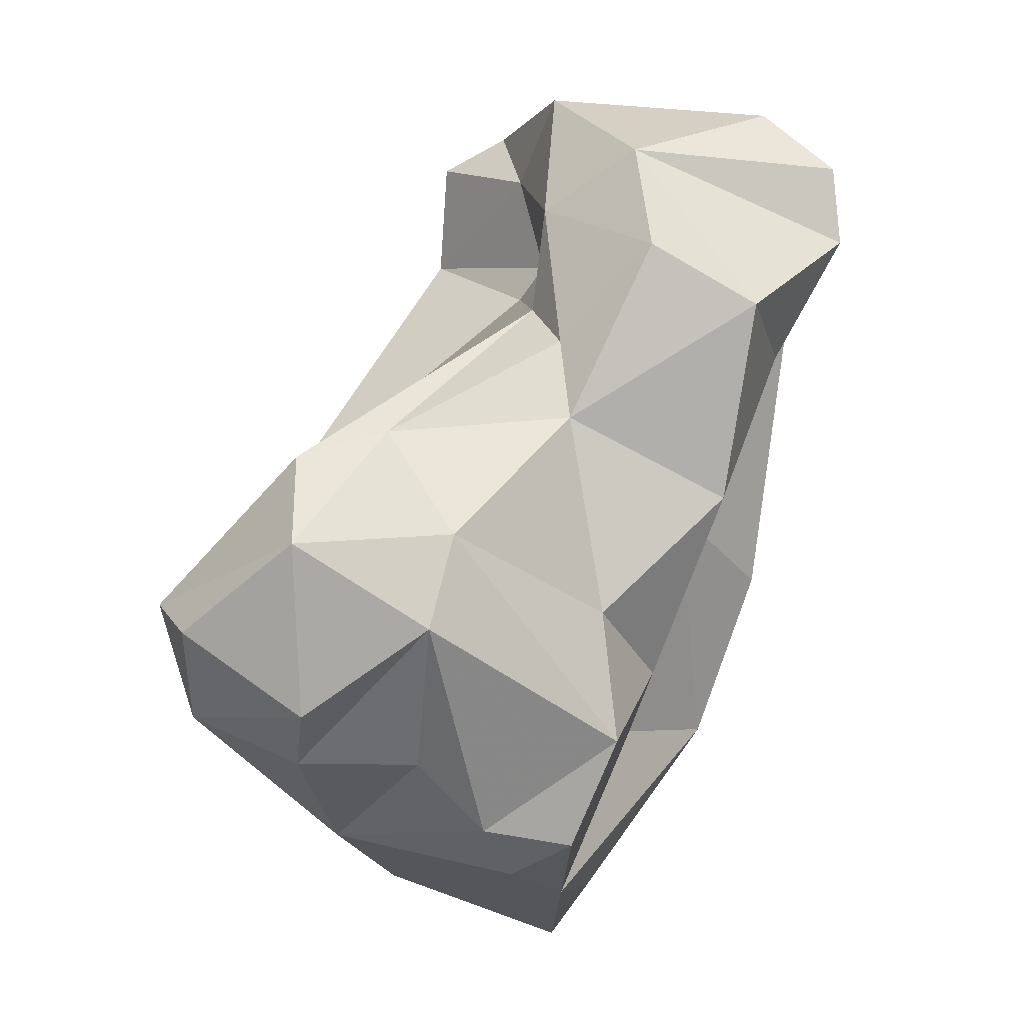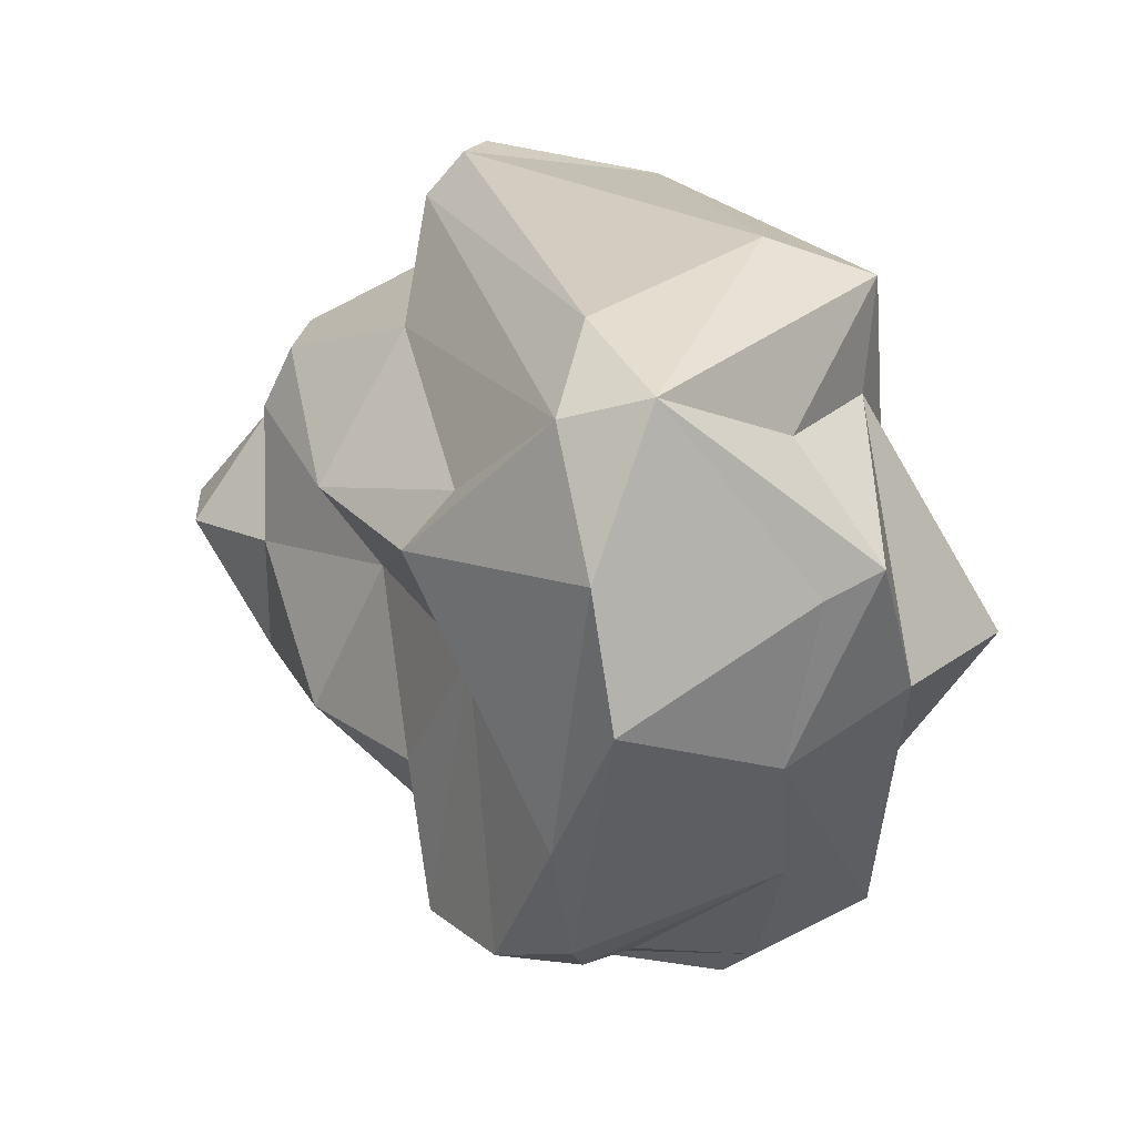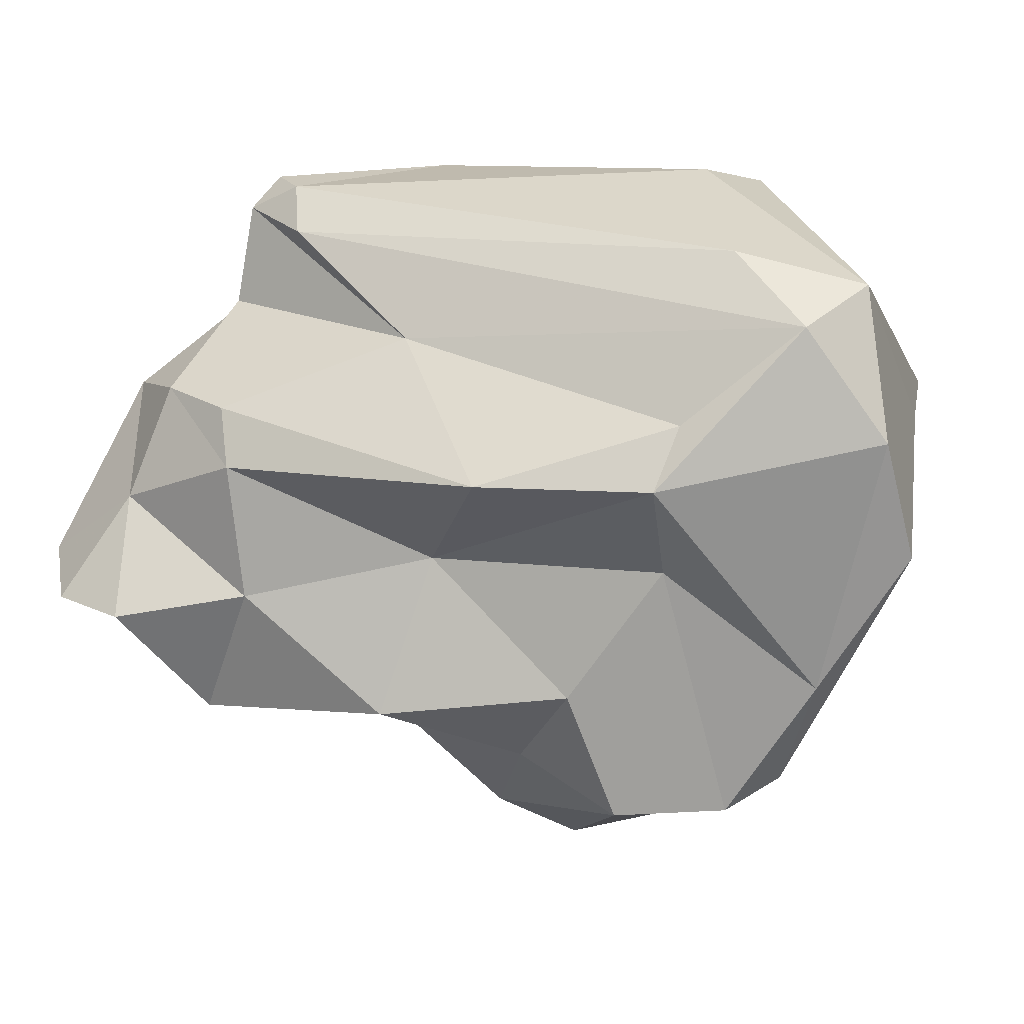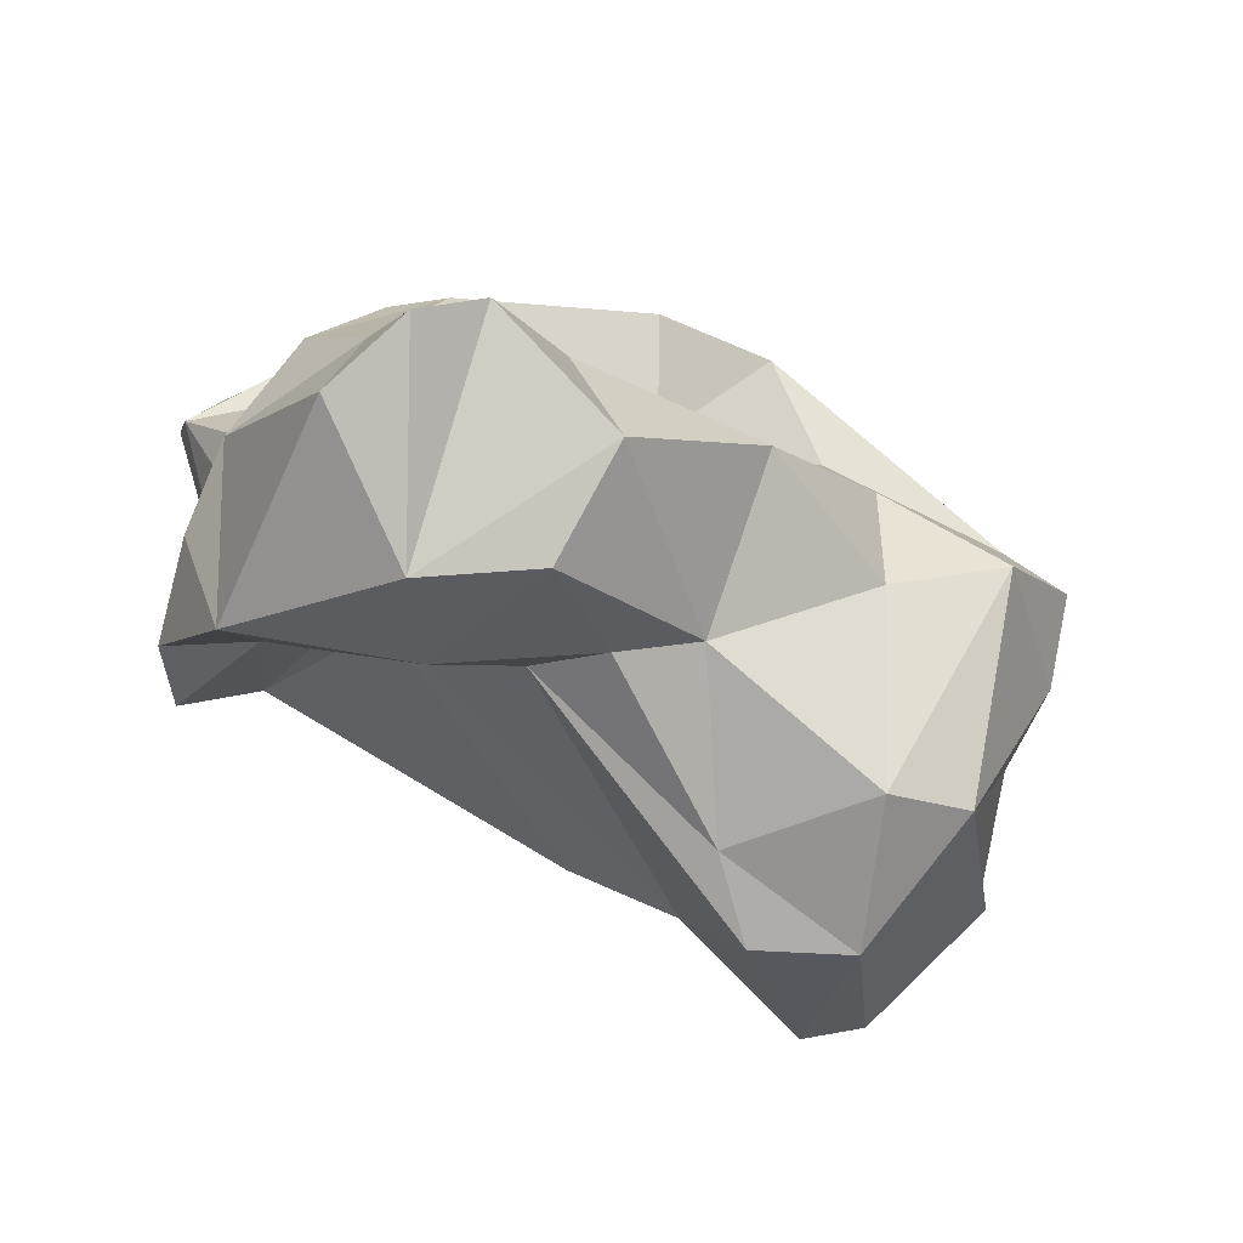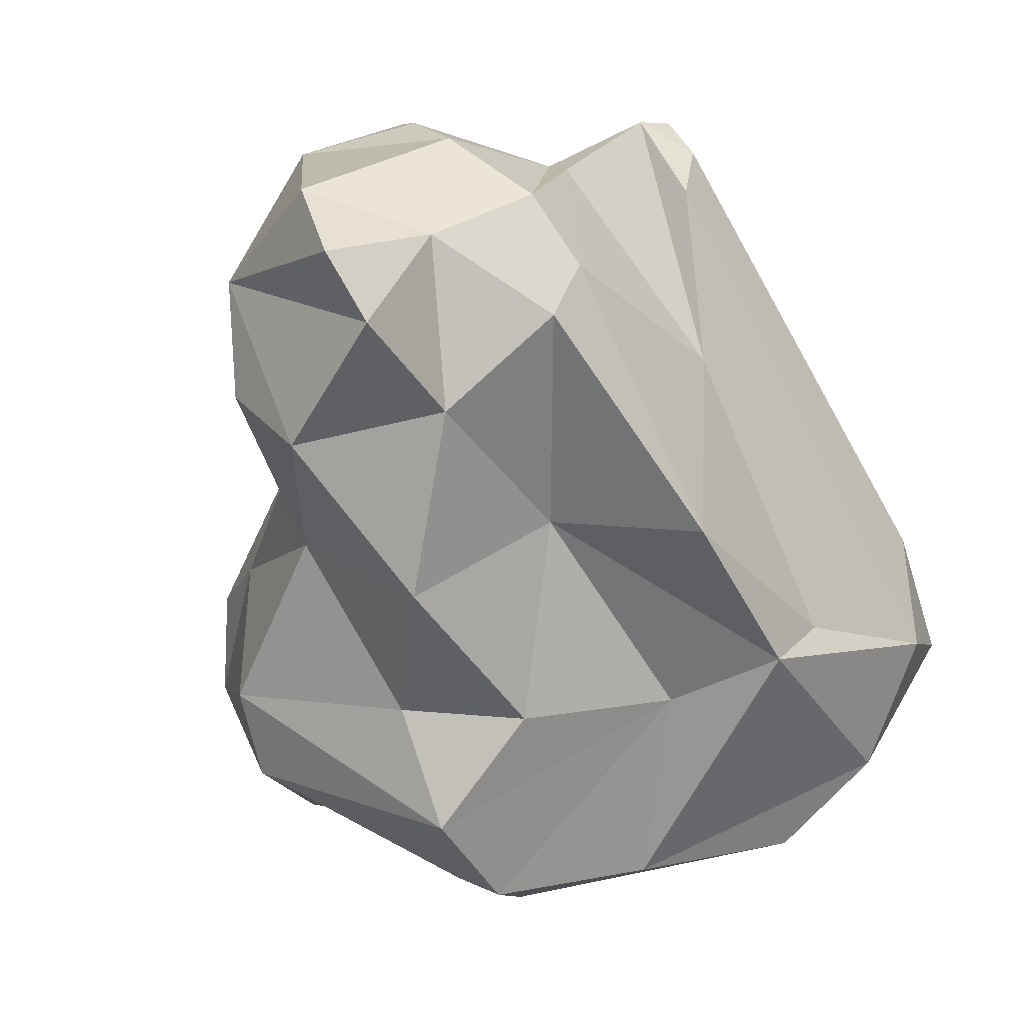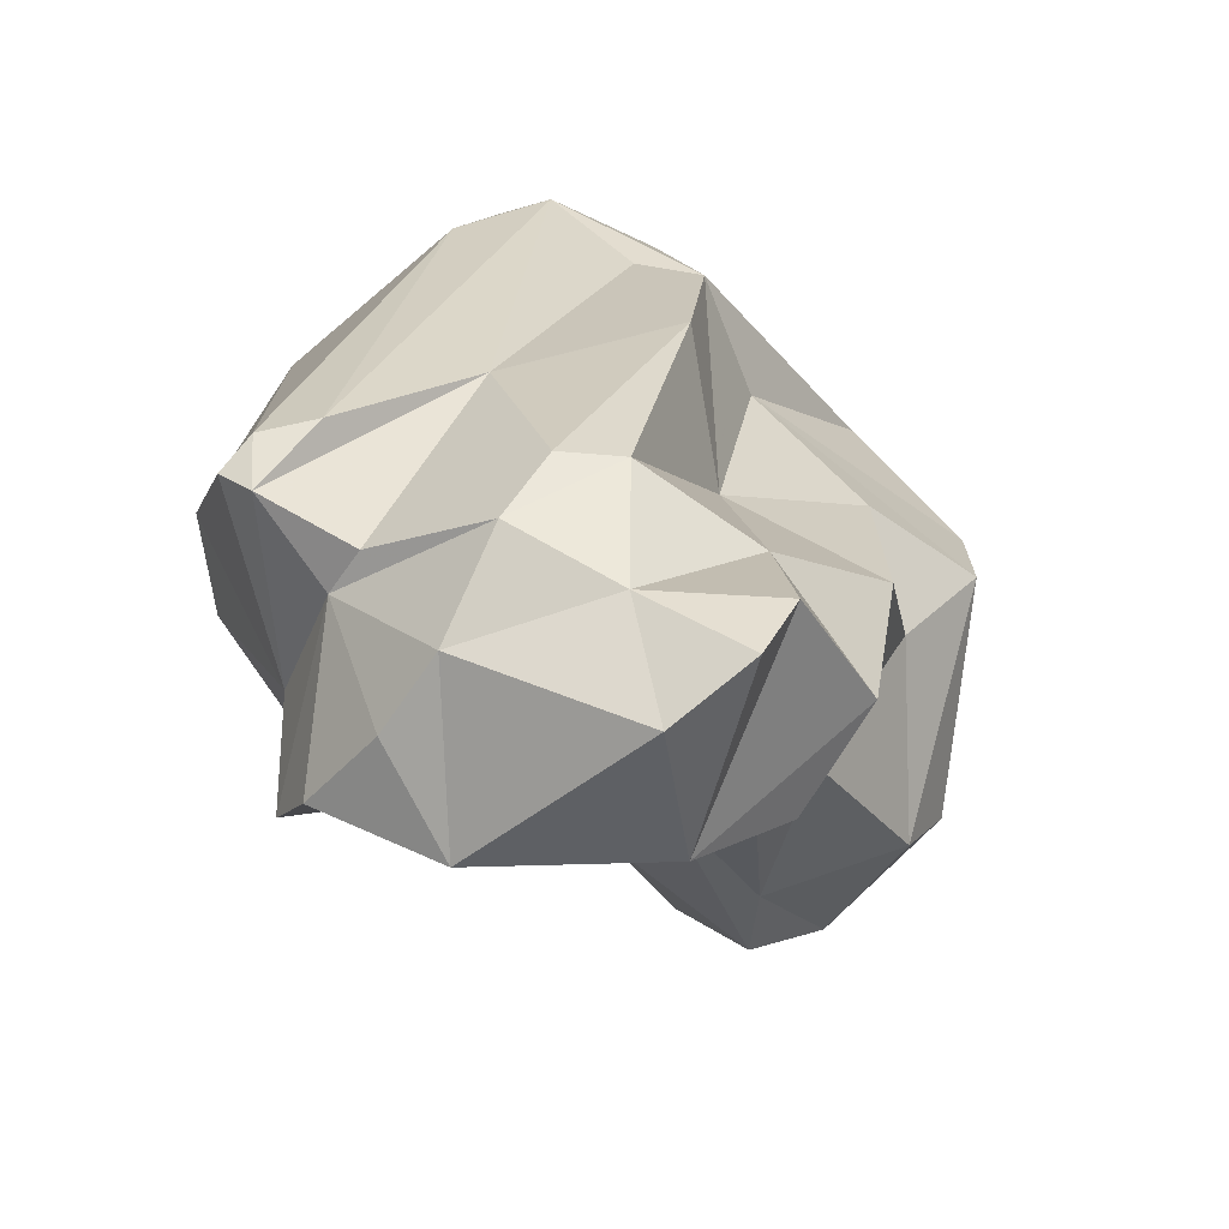
<metadata>
{"format":"obj","ext":"obj","renderer":"f3d","projection":"perspective","resolution":1024,"background":"white","views":[{"elev":-30.7,"azim":-127.2,"up":"+Y"},{"elev":-33.0,"azim":37.5,"up":"+Y"},{"elev":71.1,"azim":-42.3,"up":"+Z"},{"elev":-20.9,"azim":-98.5,"up":"+Z"},{"elev":-1.2,"azim":-56.7,"up":"+Y"},{"elev":13.1,"azim":-131.0,"up":"+Z"}]}
</metadata>
<code>
v 149.1 282.4 77.88
v 151 284 71.56
v 148.4 284.3 77.04
v 149.5 286.2 75.38
v 149.7 279.2 74.85
v 150.8 280.7 71.95
v 154.1 283.3 70.65
v 154.4 276.5 71.71
v 151.9 285 78.01
v 154.2 278.8 71.22
v 152.4 280.1 78.14
v 156 271.6 74.09
v 154.6 288.2 71.43
v 155.5 280.7 71.26
v 155.4 271.9 68.38
v 153.3 275 76.47
v 156.1 289.1 74.42
v 157.4 287.1 72.22
v 157.2 275.7 67.3
v 154.4 282.9 80.48
v 155.5 284.4 80.65
v 154.9 288.2 76.56
v 156.7 268 75.07
v 154.9 286.4 79.38
v 156.5 269.4 68.38
v 158.5 289.6 72.36
v 159.2 265.8 75.41
v 158.5 271.9 65.15
v 159 283.9 73.41
v 157.7 271.3 77.35
v 158.6 274.8 65.19
v 160.7 268 67.09
v 157.4 277.1 78.42
v 158.6 287.7 78.23
v 160.4 289.1 71.47
v 159.5 288 77.05
v 157.9 284.7 73.54
v 160.8 282 81.69
v 160.3 267.5 70.76
v 162.6 267.6 68.17
v 164.4 272.3 64.34
v 160.7 289.3 79.56
v 158.9 276.8 82.72
v 163.3 275.7 67.23
v 160.4 266.1 73.13
v 161.9 287.7 74.14
v 162.4 286.8 72.7
v 163 270.8 64.39
v 163.2 266.4 78.18
v 165.4 278.4 69.03
v 162 289.4 79.81
v 164.3 274 83.56
v 161.9 271.8 79.93
v 161.3 265.5 74.83
v 165 269.4 66.07
v 161.9 288.4 80.71
v 166.8 283.7 73.7
v 166.7 287 77.84
v 160.9 287.1 81.06
v 166 267.6 71.85
v 167.2 272.3 67.97
v 166.9 286.3 74.97
v 162.4 273.1 83.33
v 168.6 268.1 75.72
v 170.8 271 72.9
v 170.2 277.3 72.63
v 169 276.7 84.36
v 167.3 267 81.01
v 171.8 273.8 69.71
v 168.4 269.6 83.4
v 168.6 273.4 85.02
v 171.8 280.4 80.5
v 173.7 279.6 78.24
v 172.2 277.5 76.69
v 171.6 270.5 78.3
v 171.8 274.6 79.58
v 172.9 271.4 77.39
v 171.1 273.3 84.42
g foo
f 32 40 25
f 40 39 25
f 55 40 32
f 55 32 48
f 32 25 28
f 28 25 15
f 48 32 28
f 41 55 48
f 15 19 28
f 41 48 28
f 31 28 19
f 31 41 28
f 54 27 45
f 54 45 60
f 45 27 23
f 60 45 39
f 40 60 39
f 55 60 40
f 25 45 23
f 39 45 25
f 15 25 23
f 12 15 23
f 8 15 12
f 41 61 55
f 44 61 41
f 10 19 8
f 8 19 15
f 44 41 31
f 10 14 19
f 49 27 54
f 64 54 60
f 23 27 53
f 30 23 53
f 64 60 55
f 64 55 65
f 12 23 30
f 61 65 55
f 69 65 61
f 16 12 30
f 8 12 16
f 44 50 61
f 50 69 61
f 8 16 5
f 6 8 5
f 19 14 31
f 14 44 31
f 10 8 6
f 7 10 6
f 6 5 2
f 14 10 7
f 2 7 6
f 68 49 54
f 54 64 68
f 53 27 49
f 75 68 64
f 64 77 75
f 77 64 65
f 53 33 30
f 69 74 65
f 74 77 65
f 33 16 30
f 66 74 69
f 11 16 33
f 69 50 66
f 5 16 11
f 11 1 5
f 29 44 14
f 29 50 44
f 2 1 3
f 5 1 2
f 29 14 37
f 4 2 3
f 37 14 7
f 37 7 18
f 4 13 2
f 2 13 7
f 18 7 13
f 68 70 49
f 70 63 49
f 49 63 53
f 68 75 70
f 63 43 33
f 53 63 33
f 77 74 76
f 20 33 43
f 73 74 66
f 20 11 33
f 50 62 66
f 57 62 50
f 1 11 9
f 20 9 11
f 20 24 9
f 47 50 29
f 47 57 50
f 3 1 9
f 47 29 37
f 4 3 9
f 22 4 9
f 35 47 18
f 47 37 18
f 4 22 13
f 17 13 22
f 13 17 26
f 18 13 26
f 35 18 26
f 71 63 70
f 70 75 78
f 70 78 71
f 52 63 71
f 78 75 77
f 43 63 52
f 78 77 76
f 38 43 52
f 71 38 52
f 76 73 78
f 73 76 74
f 21 20 43
f 21 43 38
f 42 34 38
f 59 42 38
f 34 21 38
f 62 73 66
f 24 20 21
f 24 21 34
f 42 36 34
f 42 46 36
f 36 24 34
f 22 24 36
f 62 57 47
f 22 9 24
f 62 47 46
f 17 22 36
f 26 17 36
f 35 36 46
f 46 47 35
f 26 36 35
f 71 78 67
f 59 71 67
f 72 67 78
f 56 59 67
f 38 71 59
f 78 73 72
f 72 56 67
f 42 59 56
f 51 42 56
f 58 56 72
f 73 58 72
f 58 51 56
f 62 58 73
f 46 42 51
f 46 51 58
f 62 46 58
g

</code>
